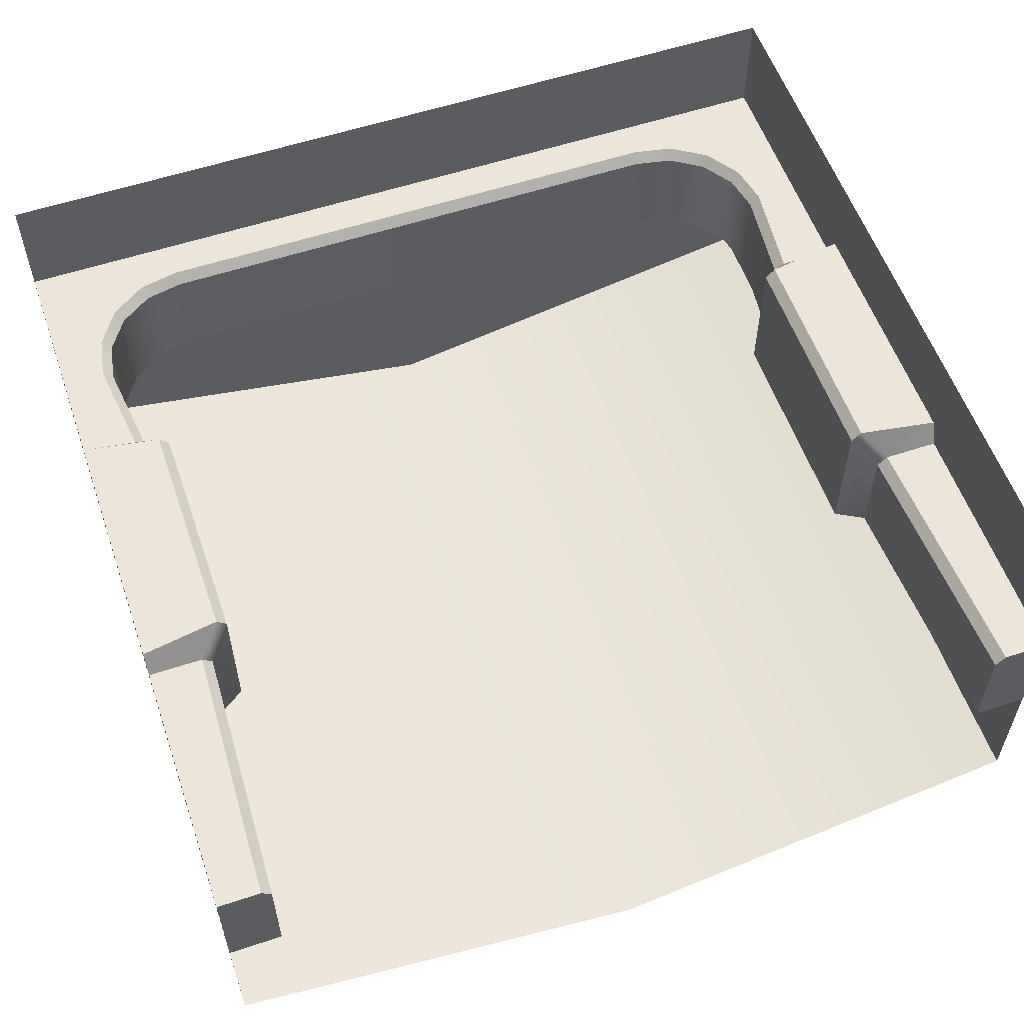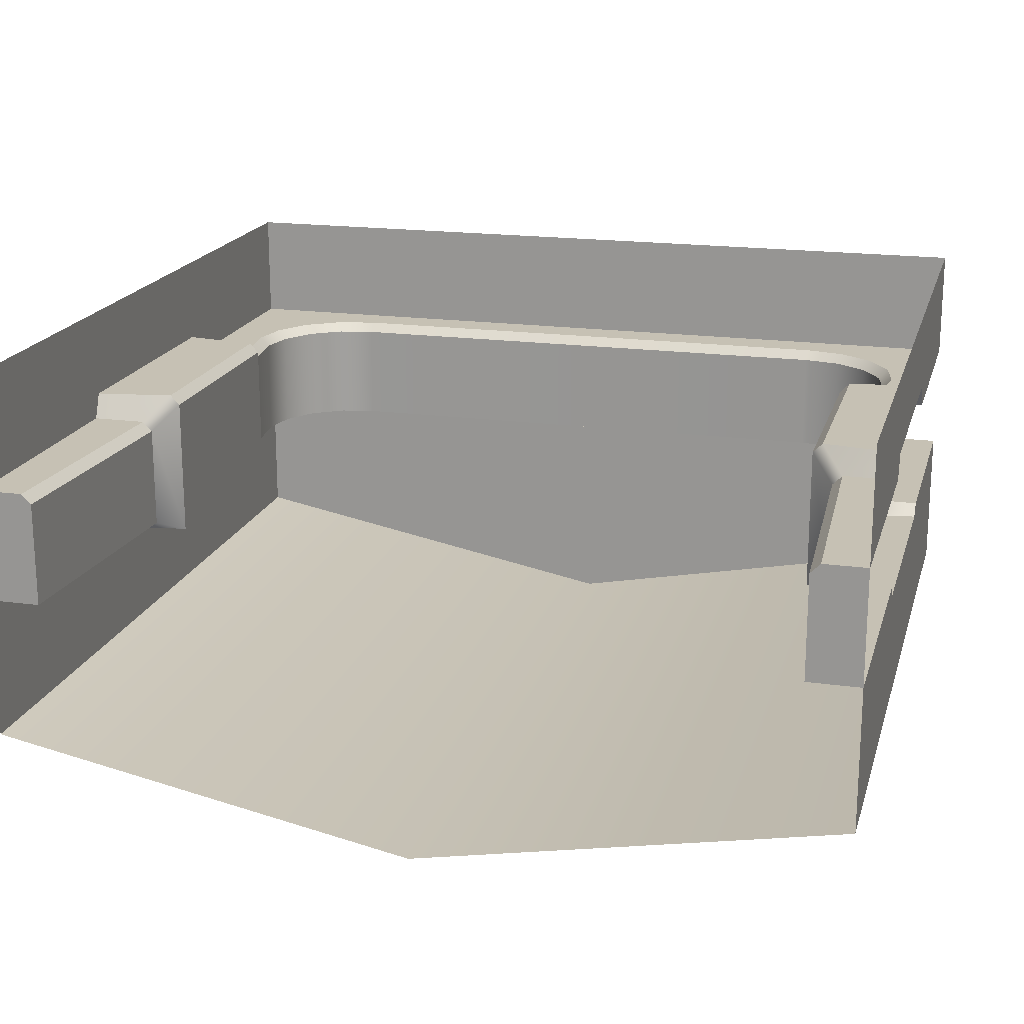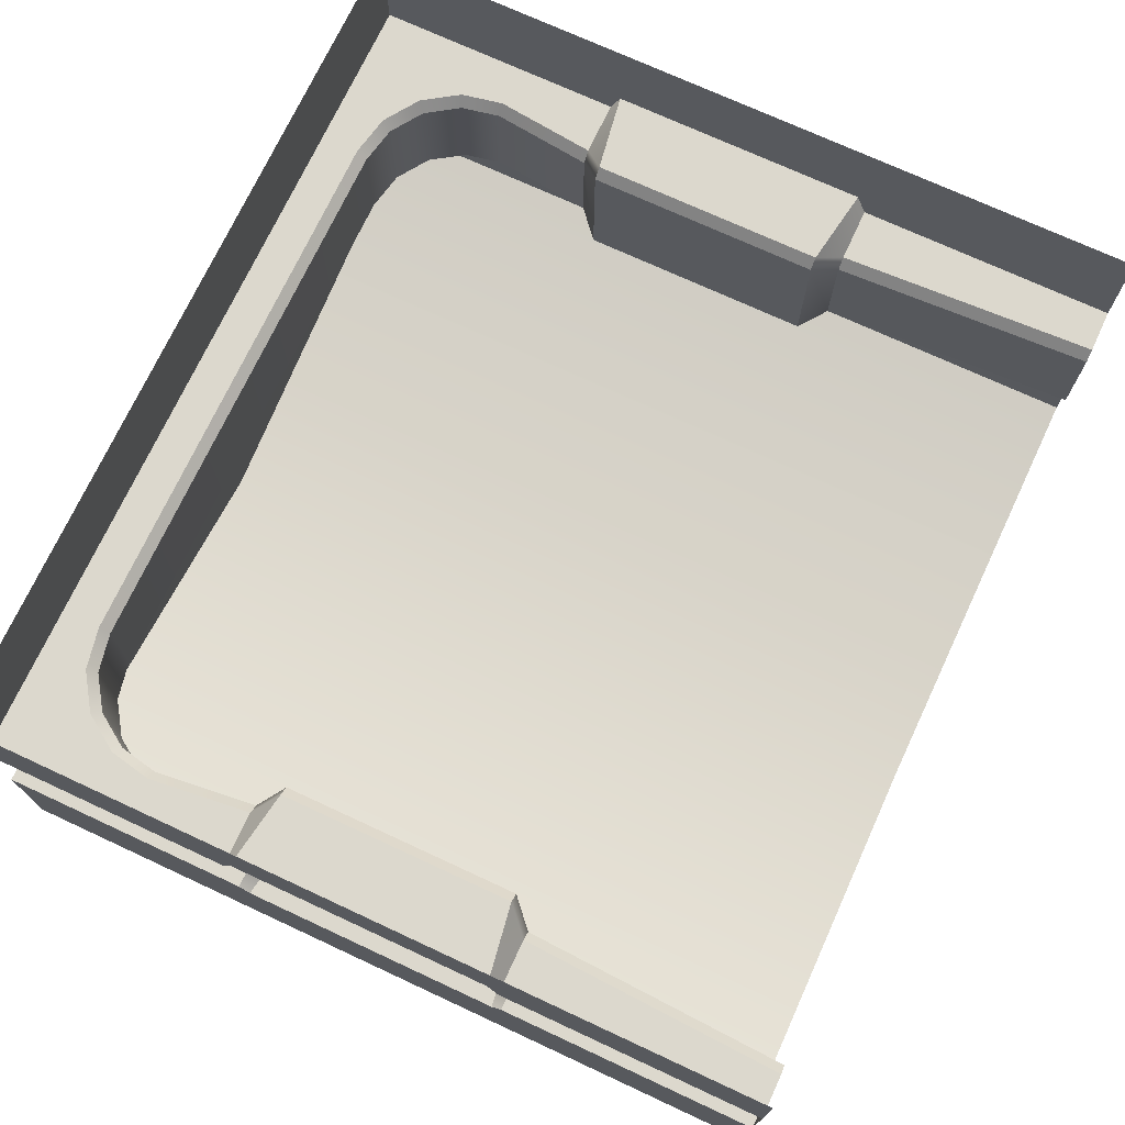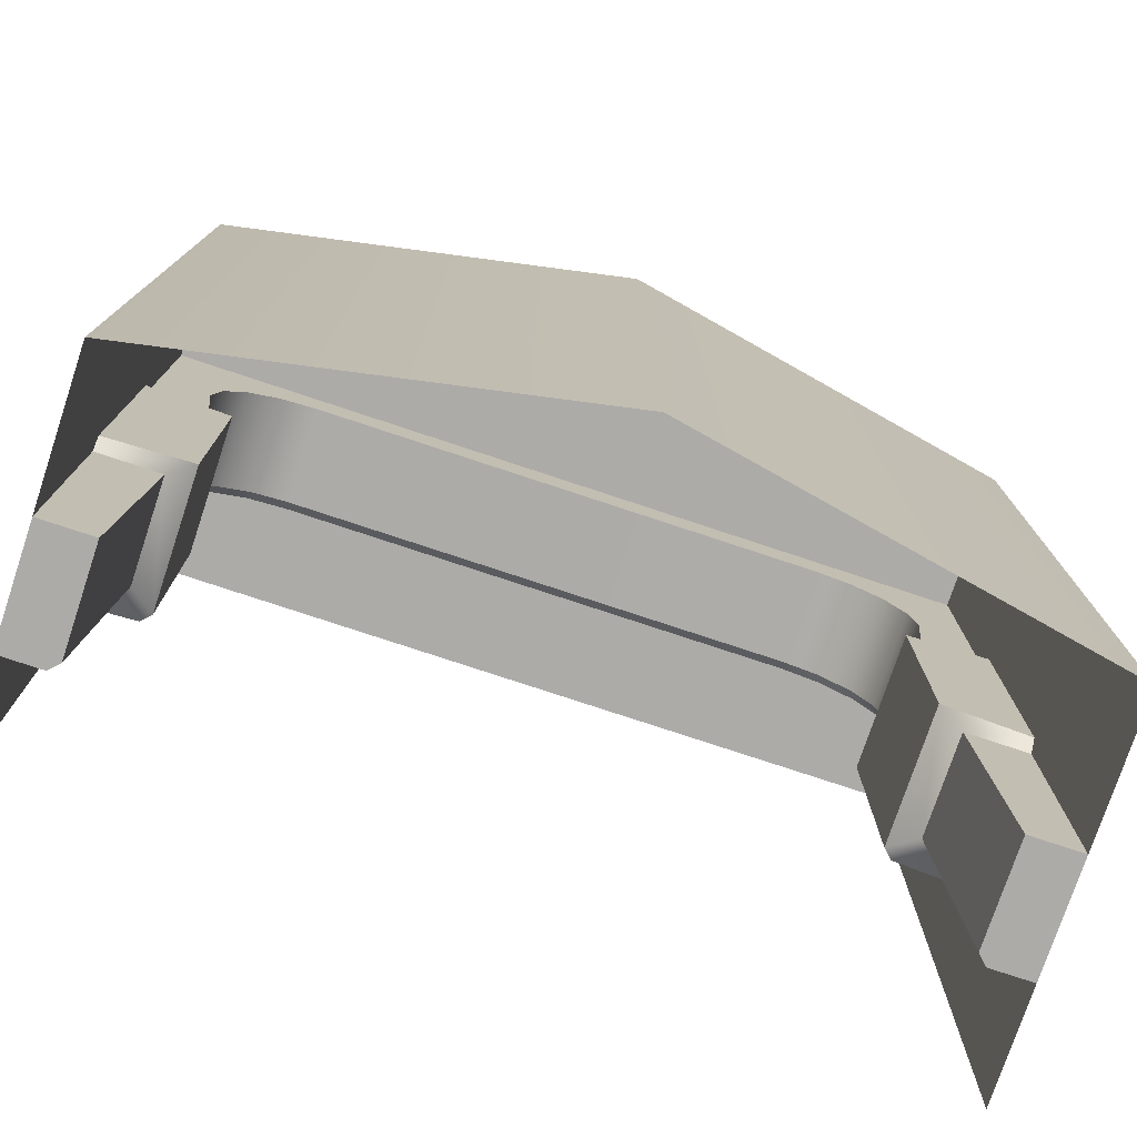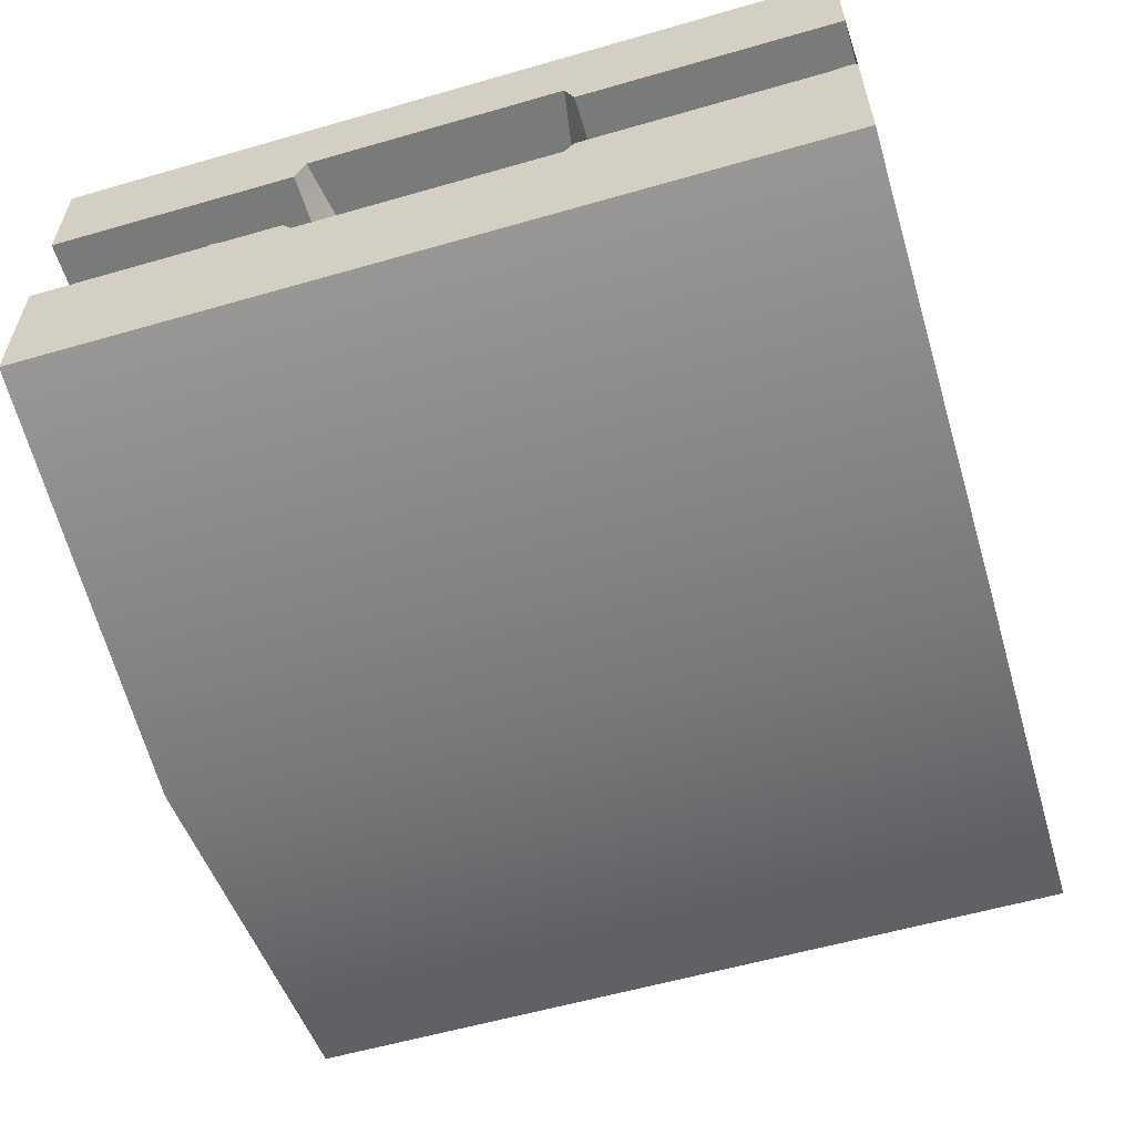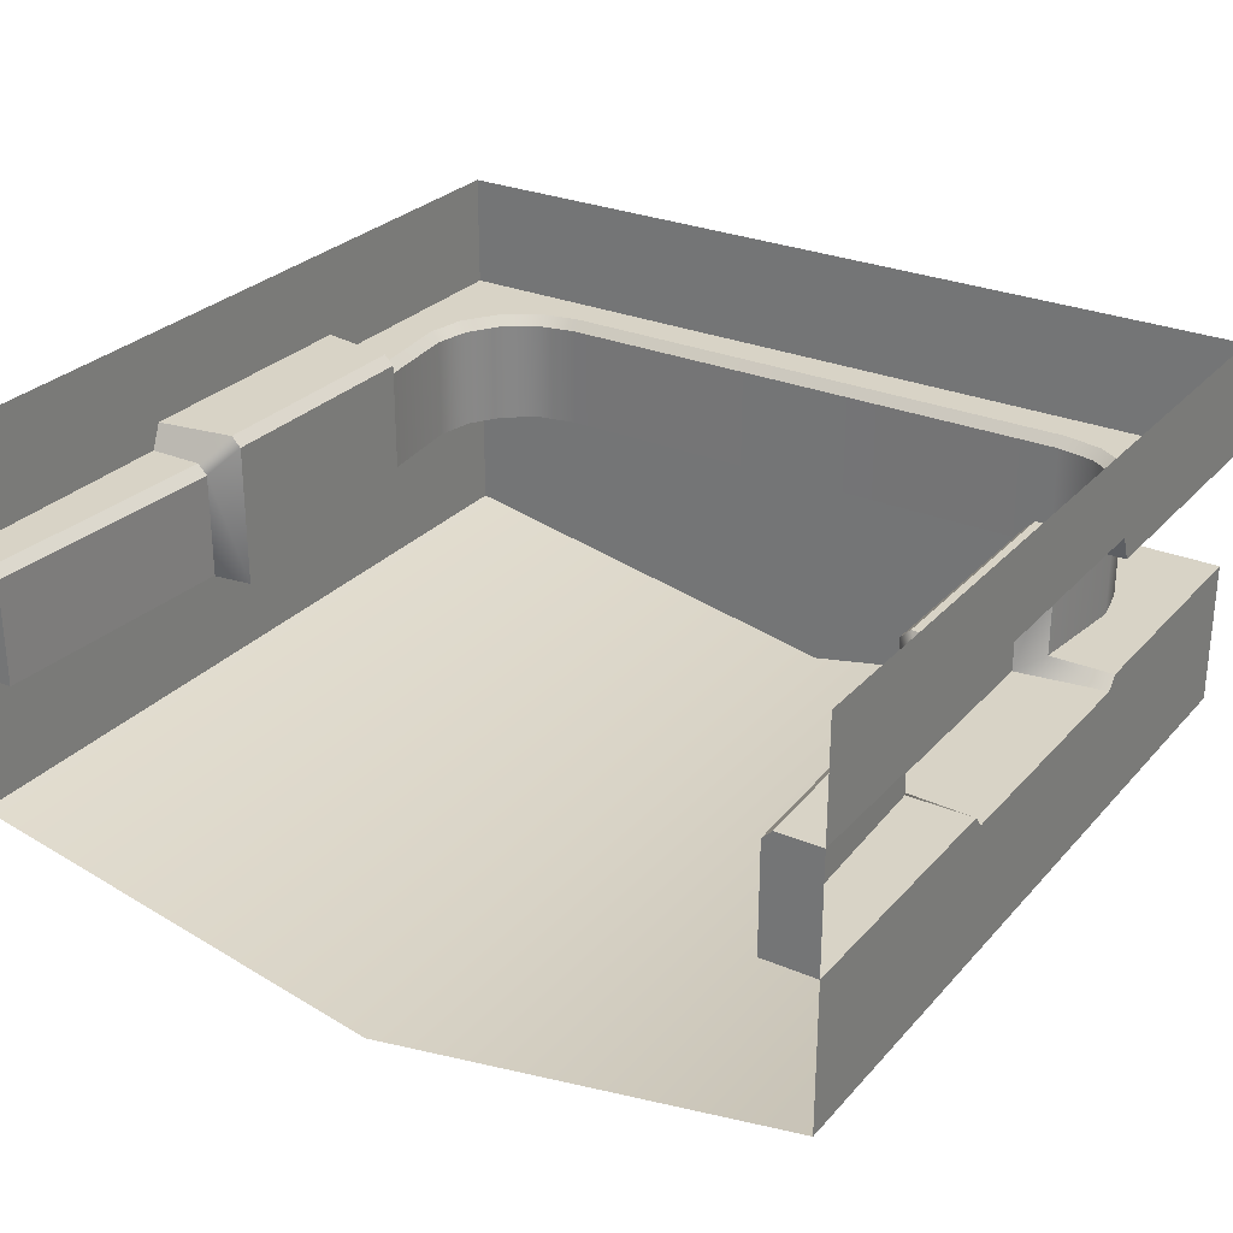
<metadata>
{"format":"obj","ext":"obj","renderer":"f3d","projection":"perspective","resolution":1024,"background":"white","views":[{"elev":57.0,"azim":-19.1,"up":"+Z"},{"elev":18.6,"azim":14.8,"up":"+Z"},{"elev":72.6,"azim":-65.1,"up":"+Z"},{"elev":-76.5,"azim":161.6,"up":"+Y"},{"elev":-58.1,"azim":-73.4,"up":"+Z"},{"elev":28.0,"azim":32.6,"up":"+Z"}]}
</metadata>
<code>
g refinery_wall
v -0 8.696 -1.25
v 4.716 8.696 0
v 4.716 8.696 -1.25
v -0 8.696 0
v -4.716 8.696 0
v -4.716 8.696 -1.25
v -0 8.696 -2.5
v -4.716 8.696 -4.09
v -4.716 8.696 -2.5
v -0 8.696 -5
v -0 8.696 -2.5
v 4.716 8.696 -2.5
v 4.716 8.696 -4.09
v 3.751 5.694 -2.637
v 3.751 3.117 -2.637
v 4.716 2.979 -2.637
v 4.716 5.831 -2.637
v 4.716 0 -1.25
v 4.716 0 -2.5
v 4.136 -1.66e-15 -2.5
v 4.136 -1.66e-15 -1.357
v 4.243 -1.354e-15 -1.25
v -3.751 3.117 -2.637
v -3.751 5.694 -2.637
v -4.716 5.831 -2.637
v -4.716 2.979 -2.637
v -4.136 -5.236e-16 -1.357
v -4.136 -5.236e-16 -2.5
v -4.716 0 -2.5
v -4.716 0 -1.25
v -4.243 -4.27e-16 -1.25
v 3.751 3.117 -1.081
v 3.751 5.694 -1.081
v 3.858 5.694 -0.9745
v 3.858 3.117 -0.9745
v -3.858 3.117 -0.9745
v -3.858 5.694 -0.9745
v -3.751 5.694 -1.081
v -3.751 3.117 -1.081
v 3.491 8.178 -1.25
v 3.887 7.913 -1.25
v 3.81 7.836 -1.357
v 3.449 8.078 -1.357
v 3.033 8.269 -1.25
v 3.023 8.162 -1.357
v 2.272e-16 8.269 -1.25
v 2.842e-16 8.162 -1.357
v -3.033 8.269 -1.25
v -3.023 8.162 -1.357
v -3.491 8.178 -1.25
v -3.449 8.078 -1.357
v -3.887 7.913 -1.25
v -3.81 7.836 -1.357
v 3.887 7.913 -1.25
v 4.051 7.475 -1.357
v 3.81 7.836 -1.357
v 4.152 7.517 -1.25
v 4.136 7.049 -1.357
v 4.243 7.059 -1.25
v 4.01 5.943 -1.357
v 4.117 5.943 -1.25
v -4.152 7.517 -1.25
v -3.887 7.913 -1.25
v -3.81 7.836 -1.357
v -4.051 7.475 -1.357
v -4.243 7.059 -1.25
v -4.136 7.049 -1.357
v -4.117 5.943 -1.25
v -4.01 5.943 -1.357
v 3.751 3.117 -2.637
v 3.751 5.694 -2.637
v 3.751 5.694 -1.081
v 3.751 3.117 -1.081
v -3.751 3.117 -1.081
v -3.751 5.694 -1.081
v -3.751 5.694 -2.637
v -3.751 3.117 -2.637
v 3.858 3.117 -0.9745
v 3.858 5.694 -0.9745
v 4.716 5.831 -0.9745
v 4.716 2.979 -0.9745
v -3.858 5.694 -0.9745
v -3.858 3.117 -0.9745
v -4.716 2.979 -0.9745
v -4.716 5.831 -0.9745
v 3.023 8.162 -2.5
v 3.449 8.078 -1.357
v 3.449 8.078 -2.5
v 3.023 8.162 -1.357
v 2.842e-16 8.162 -2.5
v 2.842e-16 8.162 -1.357
v -3.023 8.162 -2.5
v -3.023 8.162 -1.357
v -3.449 8.078 -2.5
v -3.449 8.078 -1.357
v 3.449 8.078 -2.5
v 3.449 8.078 -1.357
v 3.81 7.836 -1.357
v 3.81 7.836 -2.5
v 4.051 7.475 -1.357
v 4.051 7.475 -2.5
v 4.136 7.049 -1.357
v 4.136 7.049 -2.5
v 4.01 5.943 -2.5
v 4.01 5.943 -1.357
v -3.81 7.836 -2.5
v -3.449 8.078 -1.357
v -3.449 8.078 -2.5
v -3.81 7.836 -1.357
v -4.051 7.475 -2.5
v -4.051 7.475 -1.357
v -4.136 7.049 -2.5
v -4.136 7.049 -1.357
v -4.01 5.943 -1.357
v -4.01 5.943 -2.5
v 4.716 8.696 -1.25
v 3.887 7.913 -1.25
v 3.491 8.178 -1.25
v 3.033 8.269 -1.25
v 2.272e-16 8.269 -1.25
v -0 8.696 -1.25
v -3.033 8.269 -1.25
v -4.716 8.696 -1.25
v -3.491 8.178 -1.25
v -3.887 7.913 -1.25
v 4.716 8.696 -1.25
v 4.152 7.517 -1.25
v 3.887 7.913 -1.25
v 4.243 7.059 -1.25
v 4.117 5.943 -1.25
v 4.716 5.943 -1.25
v -4.716 8.696 -1.25
v -3.887 7.913 -1.25
v -4.152 7.517 -1.25
v -4.243 7.059 -1.25
v -4.117 5.943 -1.25
v -4.716 5.943 -1.25
v -4.716 0 -1.25
v -4.716 0 0
v -4.716 2.924 0
v -4.716 2.868 -1.25
v -4.716 2.979 -0.9745
v -4.716 5.831 -0.9745
v -4.716 5.887 0
v -4.716 5.943 -1.25
v -4.716 8.696 -1.25
v -4.716 8.696 0
v -4.117 2.868 -1.25
v -4.243 -4.27e-16 -1.25
v -4.716 0 -1.25
v -4.716 2.868 -1.25
v -4.243 -4.27e-16 -1.25
v -4.117 2.868 -1.25
v -4.01 2.868 -1.357
v -4.136 -5.236e-16 -1.357
v -4.136 -5.236e-16 -2.5
v -4.136 -5.236e-16 -1.357
v -4.01 2.868 -1.357
v -4.01 2.868 -2.5
v -4.716 0 -2.5
v -4.136 -5.236e-16 -2.5
v -4.01 2.868 -2.5
v -4.716 2.868 -2.5
v -4.716 0 -4.09
v -4.716 0 -2.5
v -4.716 2.868 -2.5
v -4.716 2.924 -4.09
v -4.716 2.979 -2.637
v -4.716 5.887 -4.09
v -4.716 5.831 -2.637
v -4.716 5.943 -2.5
v -4.716 8.696 -4.09
v -4.716 8.696 -2.5
v -0 0 -5
v 4.716 2.924 -4.09
v 4.716 0 -4.09
v -0 2.924 -5
v -4.716 0 -4.09
v 4.716 5.887 -4.09
v -4.716 2.924 -4.09
v -0 5.887 -5
v 4.716 8.696 -4.09
v -4.716 5.887 -4.09
v -0 8.696 -5
v -4.716 8.696 -4.09
v 4.716 0 -2.5
v 4.716 0 -4.09
v 4.716 2.924 -4.09
v 4.716 2.868 -2.5
v 4.716 2.979 -2.637
v 4.716 5.831 -2.637
v 4.716 5.887 -4.09
v 4.716 5.943 -2.5
v 4.716 8.696 -2.5
v 4.716 8.696 -4.09
v 4.01 2.868 -2.5
v 4.136 -1.66e-15 -2.5
v 4.716 0 -2.5
v 4.716 2.868 -2.5
v 4.136 -1.66e-15 -1.357
v 4.136 -1.66e-15 -2.5
v 4.01 2.868 -2.5
v 4.01 2.868 -1.357
v 4.136 -1.66e-15 -1.357
v 4.01 2.868 -1.357
v 4.117 2.868 -1.25
v 4.243 -1.354e-15 -1.25
v 4.716 0 -1.25
v 4.243 -1.354e-15 -1.25
v 4.117 2.868 -1.25
v 4.716 2.868 -1.25
v 4.716 0 0
v 4.716 0 -1.25
v 4.716 2.868 -1.25
v 4.716 2.924 0
v 4.716 2.979 -0.9745
v 4.716 5.887 0
v 4.716 5.831 -0.9745
v 4.716 5.943 -1.25
v 4.716 8.696 0
v 4.716 8.696 -1.25
v 4.716 8.696 -2.5
v 4.01 5.943 -2.5
v 4.716 5.943 -2.5
v 4.136 7.049 -2.5
v 4.051 7.475 -2.5
v 3.81 7.836 -2.5
v 3.449 8.078 -2.5
v 3.023 8.162 -2.5
v -0 8.696 -2.5
v 2.842e-16 8.162 -2.5
v -4.716 8.696 -2.5
v -3.023 8.162 -2.5
v -3.449 8.078 -2.5
v -3.81 7.836 -2.5
v -4.051 7.475 -2.5
v -4.136 7.049 -2.5
v -4.01 5.943 -2.5
v -4.716 5.943 -2.5
v -3.858 3.117 -0.9745
v -4.716 2.868 -1.25
v -4.716 2.979 -0.9745
v -4.117 2.868 -1.25
v -3.751 3.117 -1.081
v -4.01 2.868 -1.357
v -3.751 3.117 -2.637
v -4.01 2.868 -2.5
v -4.716 2.979 -2.637
v -4.716 2.868 -2.5
v 3.751 3.117 -2.637
v 4.716 2.868 -2.5
v 4.716 2.979 -2.637
v 4.01 2.868 -2.5
v 3.751 3.117 -1.081
v 4.01 2.868 -1.357
v 3.858 3.117 -0.9745
v 4.117 2.868 -1.25
v 4.716 2.979 -0.9745
v 4.716 2.868 -1.25
v 3.858 5.694 -0.9745
v 4.716 5.943 -1.25
v 4.716 5.831 -0.9745
v 4.117 5.943 -1.25
v 3.751 5.694 -1.081
v 4.01 5.943 -1.357
v 3.751 5.694 -2.637
v 4.01 5.943 -2.5
v 4.716 5.831 -2.637
v 4.716 5.943 -2.5
v -3.751 5.694 -2.637
v -4.716 5.943 -2.5
v -4.716 5.831 -2.637
v -4.01 5.943 -2.5
v -3.751 5.694 -1.081
v -4.01 5.943 -1.357
v -3.858 5.694 -0.9745
v -4.117 5.943 -1.25
v -4.716 5.831 -0.9745
v -4.716 5.943 -1.25
g refinery_wall_0
f 3 2 1
f 2 4 1
f 1 4 5
f 6 1 5
f 9 8 7
f 8 10 7
f 12 11 10
f 13 12 10
f 16 15 14
f 17 16 14
f 20 19 18
f 18 21 20
f 18 22 21
f 25 24 23
f 26 25 23
f 29 28 27
f 27 30 29
f 27 31 30
f 34 33 32
f 35 34 32
f 38 37 36
f 39 38 36
f 42 41 40
f 43 42 40
f 43 40 44
f 45 43 44
f 45 44 46
f 47 45 46
f 46 48 47
f 48 49 47
f 48 50 49
f 50 51 49
f 51 50 52
f 53 51 52
f 56 55 54
f 55 57 54
f 57 55 58
f 59 57 58
f 59 58 60
f 61 59 60
f 64 63 62
f 65 64 62
f 65 62 66
f 67 65 66
f 67 66 68
f 69 67 68
f 72 71 70
f 73 72 70
f 76 75 74
f 77 76 74
f 80 79 78
f 81 80 78
f 84 83 82
f 85 84 82
f 88 87 86
f 87 89 86
f 86 89 90
f 89 91 90
f 92 90 91
f 93 92 91
f 92 93 94
f 93 95 94
f 98 97 96
f 99 98 96
f 100 98 99
f 101 100 99
f 102 100 101
f 103 102 101
f 102 103 104
f 105 102 104
f 108 107 106
f 107 109 106
f 106 109 110
f 109 111 110
f 110 111 112
f 111 113 112
f 112 113 114
f 115 112 114
f 118 117 116
f 119 118 116
f 120 119 116
f 121 120 116
f 122 120 121
f 123 122 121
f 124 122 123
f 125 124 123
f 128 127 126
f 127 129 126
f 126 129 130
f 131 126 130
f 134 133 132
f 135 134 132
f 136 135 132
f 137 136 132
f 140 139 138
f 141 140 138
f 141 142 140
f 142 143 140
f 143 144 140
f 143 145 144
f 145 146 144
f 146 147 144
f 150 149 148
f 151 150 148
f 154 153 152
f 155 154 152
f 158 157 156
f 159 158 156
f 162 161 160
f 163 162 160
f 166 165 164
f 167 166 164
f 167 168 166
f 167 169 168
f 169 170 168
f 169 171 170
f 169 172 171
f 172 173 171
f 176 175 174
f 175 177 174
f 178 174 177
f 175 179 177
f 180 178 177
f 179 181 177
f 180 177 181
f 179 182 181
f 183 180 181
f 182 184 181
f 183 181 185
f 181 184 185
f 188 187 186
f 189 188 186
f 189 190 188
f 190 191 188
f 191 192 188
f 191 193 192
f 193 194 192
f 194 195 192
f 198 197 196
f 199 198 196
f 202 201 200
f 203 202 200
f 206 205 204
f 207 206 204
f 210 209 208
f 211 210 208
f 214 213 212
f 215 214 212
f 215 216 214
f 215 217 216
f 217 218 216
f 217 219 218
f 217 220 219
f 220 221 219
f 224 223 222
f 223 225 222
f 225 226 222
f 226 227 222
f 227 228 222
f 228 229 222
f 222 229 230
f 229 231 230
f 230 231 232
f 231 233 232
f 233 234 232
f 234 235 232
f 235 236 232
f 236 237 232
f 232 237 238
f 239 232 238
f 242 241 240
f 241 243 240
f 244 240 243
f 245 244 243
f 246 244 245
f 247 246 245
f 248 246 247
f 249 248 247
f 252 251 250
f 251 253 250
f 254 250 253
f 255 254 253
f 256 254 255
f 257 256 255
f 258 256 257
f 259 258 257
f 262 261 260
f 261 263 260
f 260 263 264
f 263 265 264
f 264 265 266
f 265 267 266
f 268 266 267
f 269 268 267
f 272 271 270
f 271 273 270
f 270 273 274
f 273 275 274
f 274 275 276
f 275 277 276
f 278 276 277
f 279 278 277

</code>
